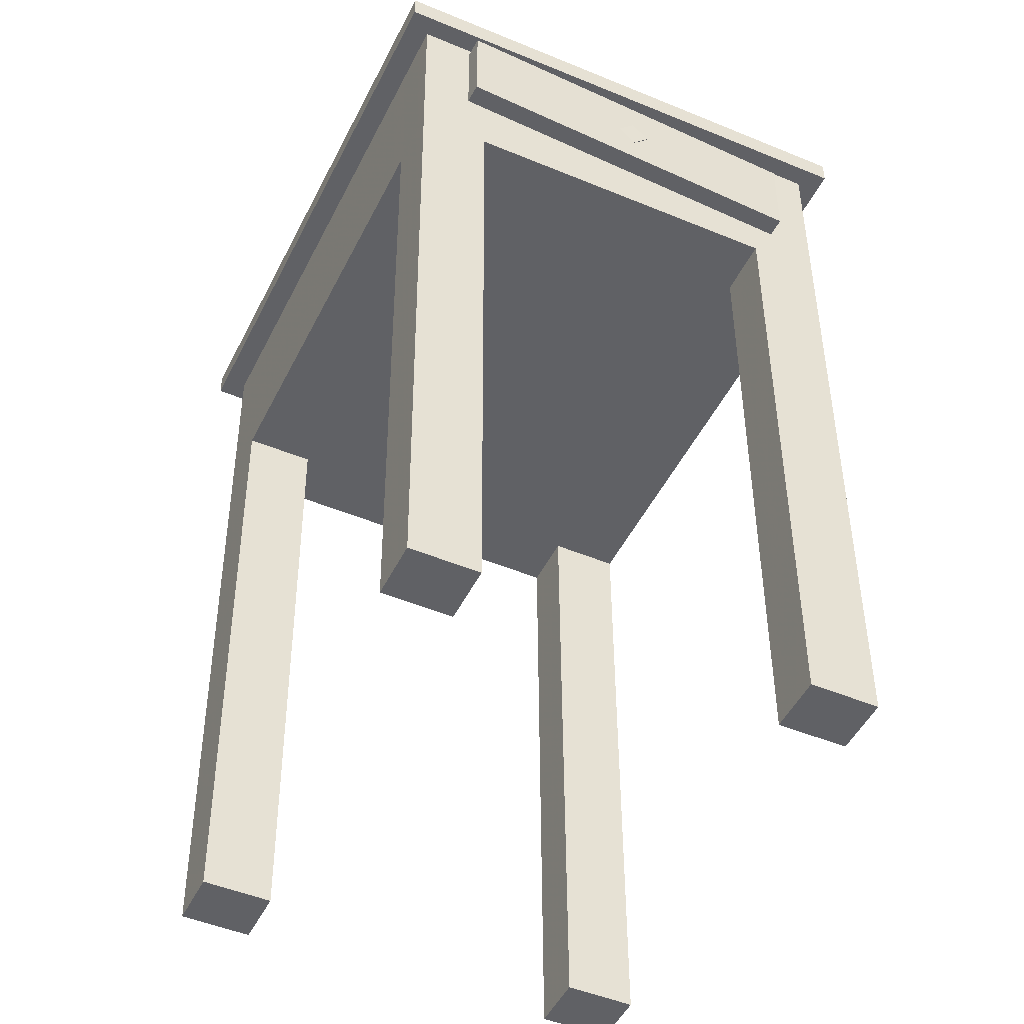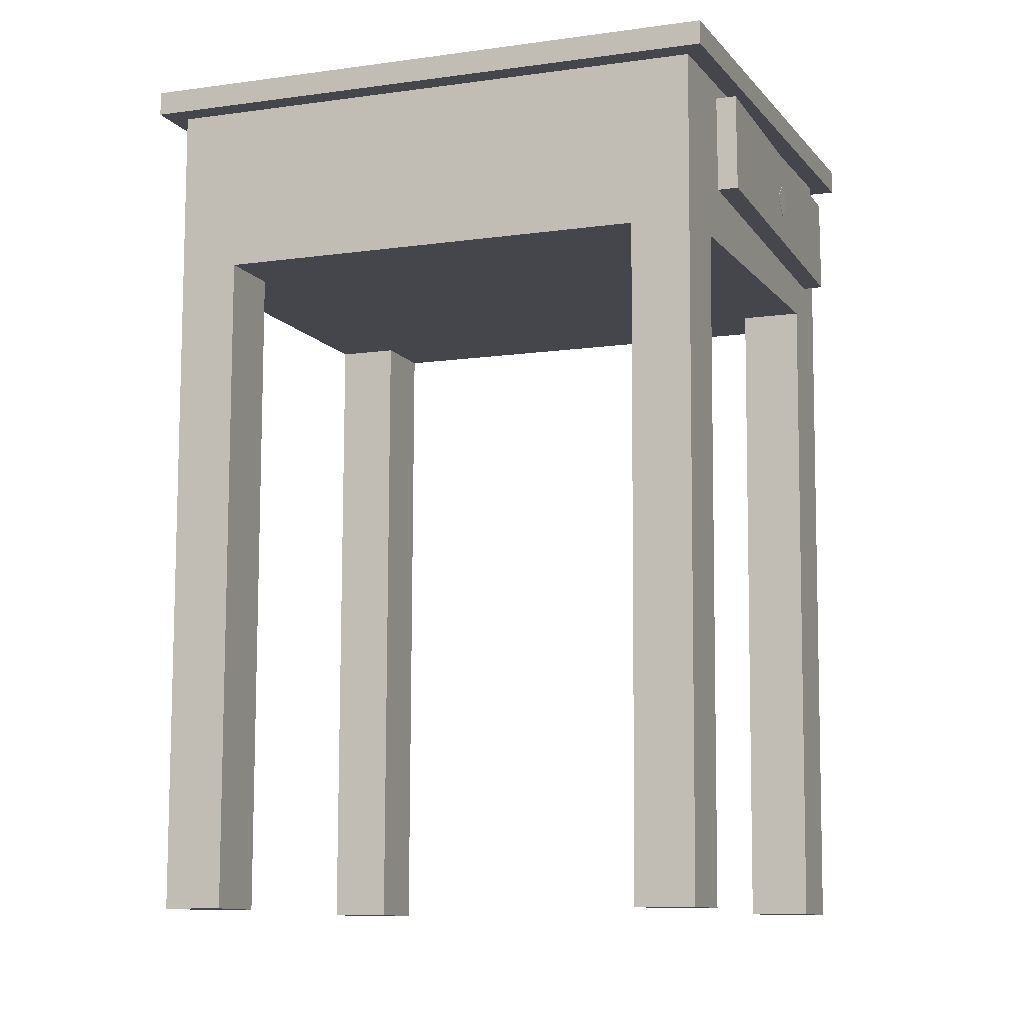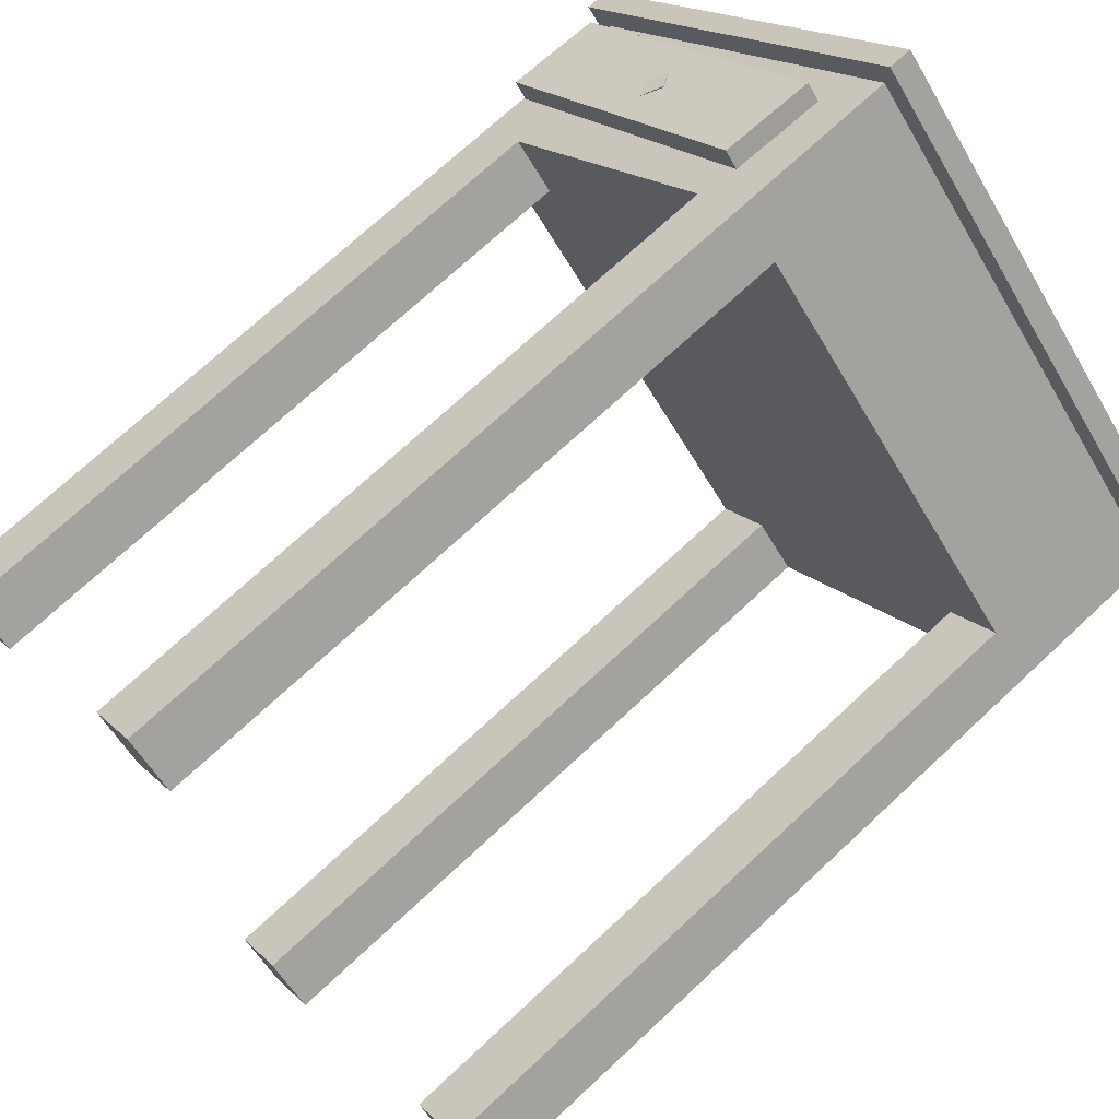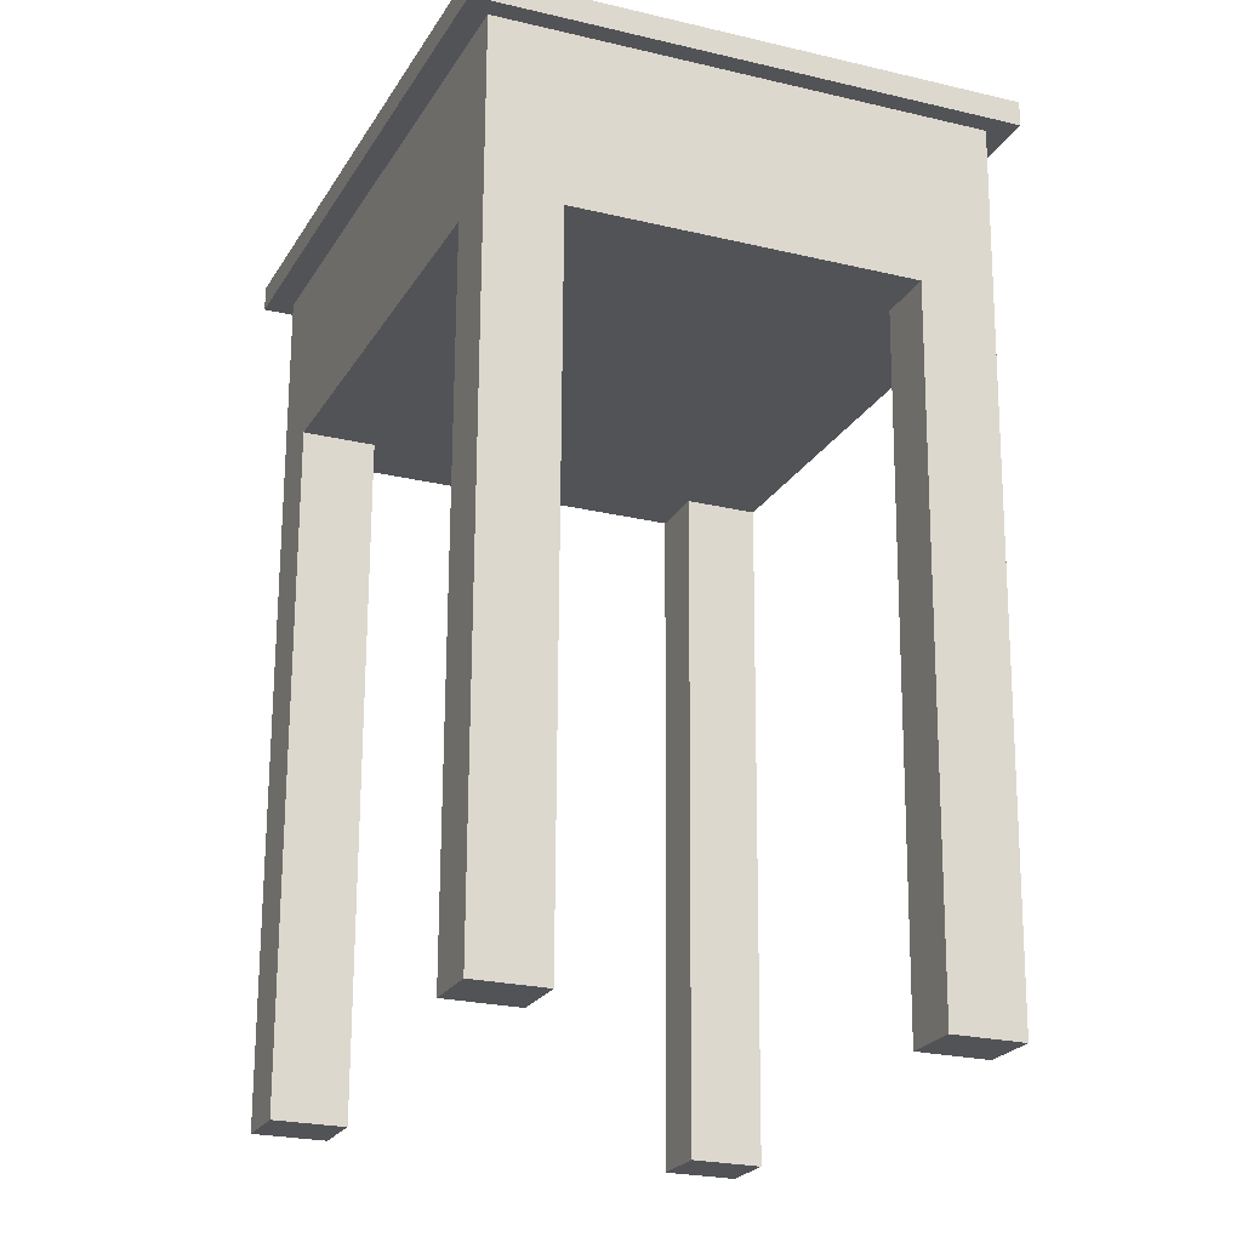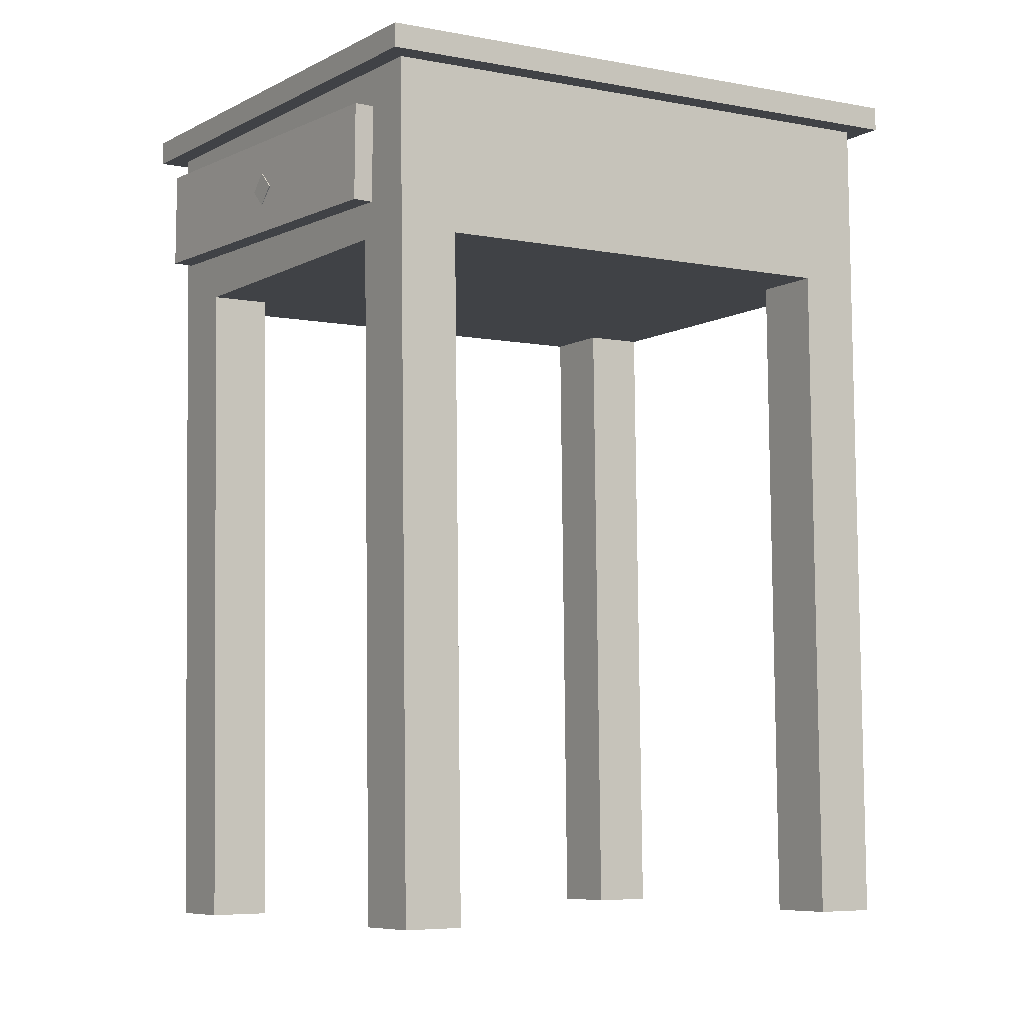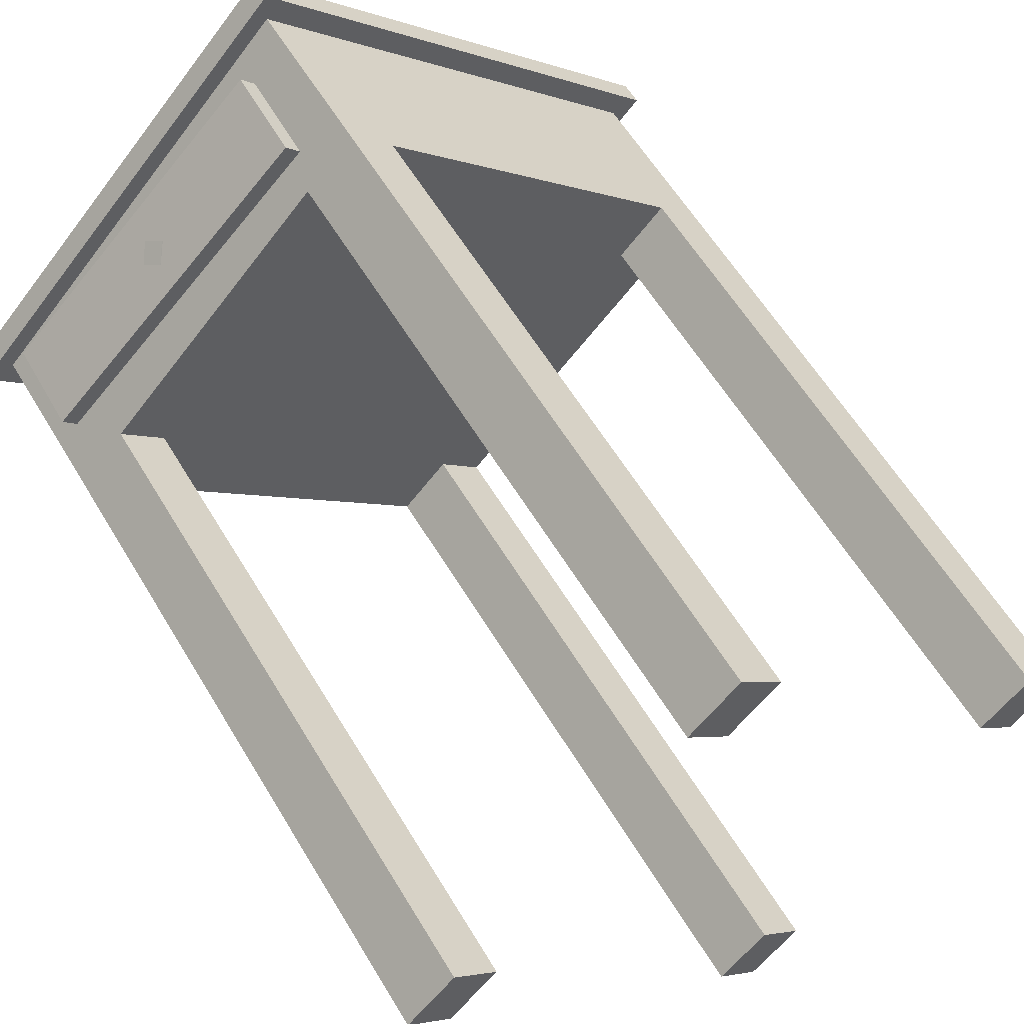
<metadata>
{"format":"obj","ext":"obj","renderer":"f3d","projection":"perspective","resolution":1024,"background":"white","views":[{"elev":-48.2,"azim":-71.7,"up":"+Y"},{"elev":-10.6,"azim":-115.0,"up":"+Y"},{"elev":71.8,"azim":47.6,"up":"+Z"},{"elev":-21.7,"azim":111.1,"up":"+Y"},{"elev":-6.2,"azim":11.0,"up":"+Y"},{"elev":58.6,"azim":-29.9,"up":"+Z"}]}
</metadata>
<code>
v -0.344 0.3148 -0.03789
v 0.01831 0.3191 0.3418
v 0.4662 0.3236 -0.08559
v 0.1039 0.3193 -0.4653
v 0.1059 0.1347 -0.4651
v 0.4682 0.1389 -0.08541
v 0.02032 0.1345 0.342
v -0.342 0.1302 -0.03771
v 0.05792 0.1342 -0.4194
v 0.1122 0.1348 -0.3624
v 0.1602 0.1353 -0.4082
v 0.1139 -0.6038 -0.4644
v 0.1682 -0.6032 -0.4075
v 0.06594 -0.6043 -0.4186
v 0.1202 -0.6036 -0.3617
v -0.2877 0.1308 0.01921
v -0.2397 0.1313 -0.02657
v -0.294 0.1307 -0.08349
v -0.334 -0.6083 -0.03701
v -0.286 -0.6078 -0.08279
v -0.2797 -0.6076 0.01991
v -0.2317 -0.6071 -0.02587
v 0.06829 0.135 0.2962
v 0.01389 0.1343 0.2392
v -0.03409 0.1338 0.285
v 0.02833 -0.604 0.3427
v -0.02607 -0.6046 0.2857
v 0.07631 -0.6035 0.2969
v 0.02191 -0.6041 0.2399
v 0.4138 0.1383 -0.1424
v 0.3658 0.1378 -0.09665
v 0.4202 0.1385 -0.03963
v 0.4762 -0.5995 -0.08471
v 0.4283 -0.6 -0.03893
v 0.4218 -0.6002 -0.1417
v 0.3739 -0.6006 -0.09594
v -0.3785 0.3409 -0.04163
v 0.02014 0.3456 0.3761
v 0.5001 0.3504 -0.0819
v 0.1015 0.3456 -0.4996
v 0.1018 0.3192 -0.4996
v 0.5004 0.324 -0.08188
v 0.02042 0.3192 0.3761
v -0.3782 0.3145 -0.0416
v -0.1892 0.2218 0.1554
v -0.1765 0.2406 0.1689
v -0.1635 0.2222 0.1824
v -0.1762 0.2034 0.1689
v -0.1842 0.2033 0.1765
v -0.1715 0.2222 0.19
v -0.1845 0.2405 0.1766
v -0.1972 0.2217 0.1631
v -0.3376 0.1728 0.02599
v -0.03773 0.171 0.3197
v -0.03687 0.2766 0.3195
v -0.3368 0.2784 0.02577
v -0.3213 0.2783 0.009949
v -0.02137 0.2764 0.3037
v -0.02223 0.1708 0.3039
v -0.3221 0.1727 0.01016
f 1 2 3
f 4 1 3
f 2 1 4
f 3 2 4
f 3 4 5
f 6 5 3
f 4 5 6
f 3 4 6
f 6 3 2
f 7 6 2
f 3 6 7
f 7 3 2
f 7 2 1
f 8 7 1
f 2 7 8
f 8 2 1
f 4 1 8
f 4 8 5
f 5 8 1
f 4 1 5
f 5 8 7
f 6 7 5
f 6 7 8
f 6 8 5
f 9 10 11
f 5 9 11
f 10 9 5
f 11 10 5
f 11 5 12
f 13 12 11
f 5 9 14
f 5 14 12
f 12 14 9
f 5 9 12
f 15 14 12
f 13 15 12
f 14 15 13
f 13 14 12
f 15 13 11
f 10 15 11
f 10 15 13
f 10 13 11
f 14 15 10
f 9 14 10
f 15 14 9
f 9 15 10
f 16 17 18
f 8 16 18
f 17 16 8
f 18 17 8
f 18 8 19
f 20 19 18
f 8 16 21
f 8 21 19
f 19 21 16
f 8 16 19
f 22 21 19
f 20 22 19
f 21 22 20
f 20 21 19
f 22 20 18
f 17 22 18
f 17 22 20
f 17 20 18
f 21 22 17
f 16 21 17
f 22 21 16
f 16 22 17
f 23 24 25
f 7 23 25
f 24 23 7
f 25 24 7
f 25 7 26
f 27 26 25
f 7 23 28
f 7 28 26
f 26 28 23
f 7 23 26
f 29 28 26
f 27 29 26
f 28 29 27
f 27 28 26
f 29 27 25
f 24 29 25
f 24 29 27
f 24 27 25
f 28 29 24
f 23 28 24
f 29 28 23
f 23 29 24
f 30 31 32
f 6 30 32
f 31 30 6
f 32 31 6
f 32 6 33
f 34 33 32
f 6 30 35
f 6 35 33
f 33 35 30
f 6 30 33
f 36 35 33
f 34 36 33
f 35 36 34
f 34 35 33
f 36 34 32
f 31 36 32
f 31 36 34
f 31 34 32
f 35 36 31
f 30 35 31
f 36 35 30
f 30 36 31
f 37 38 39
f 40 37 39
f 38 37 40
f 39 38 40
f 39 40 41
f 42 41 39
f 40 41 42
f 39 40 42
f 42 39 38
f 43 42 38
f 39 42 43
f 43 39 38
f 43 38 37
f 44 43 37
f 38 43 44
f 44 38 37
f 40 37 44
f 40 44 41
f 41 44 37
f 40 37 41
f 41 44 43
f 42 43 41
f 42 43 44
f 42 44 41
f 45 46 47
f 48 45 47
f 46 45 48
f 47 46 48
f 47 48 49
f 50 49 47
f 48 49 50
f 47 48 50
f 50 47 46
f 51 50 46
f 47 50 51
f 51 47 46
f 51 46 45
f 52 51 45
f 46 51 52
f 52 46 45
f 48 45 52
f 48 52 49
f 49 52 45
f 48 45 49
f 49 52 51
f 50 51 49
f 50 51 52
f 50 52 49
f 53 54 55
f 56 53 55
f 54 53 56
f 55 54 56
f 55 56 57
f 58 57 55
f 56 57 58
f 55 56 58
f 58 55 54
f 59 58 54
f 55 58 59
f 59 55 54
f 59 54 53
f 60 59 53
f 54 59 60
f 60 54 53
f 56 53 60
f 56 60 57
f 57 60 53
f 56 53 57
f 57 60 59
f 58 59 57
f 58 59 60
f 58 60 57

</code>
